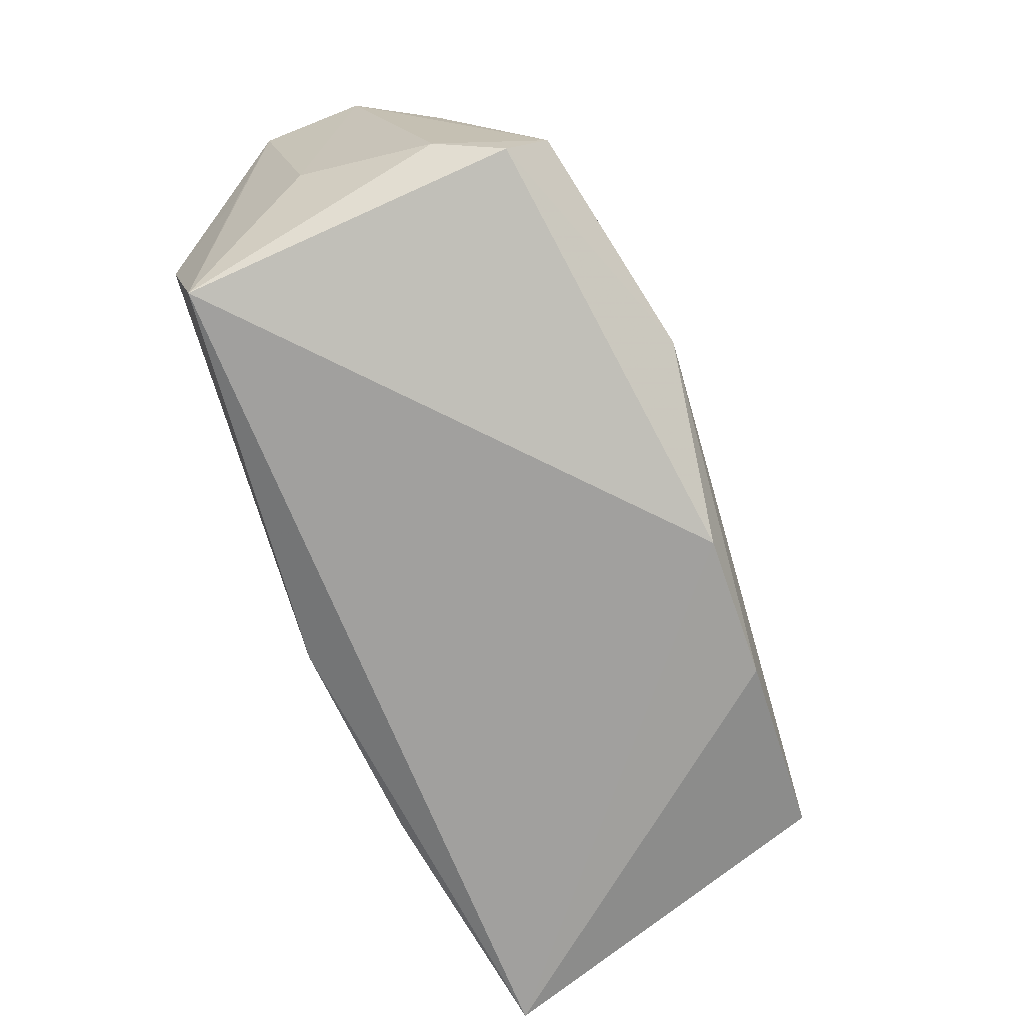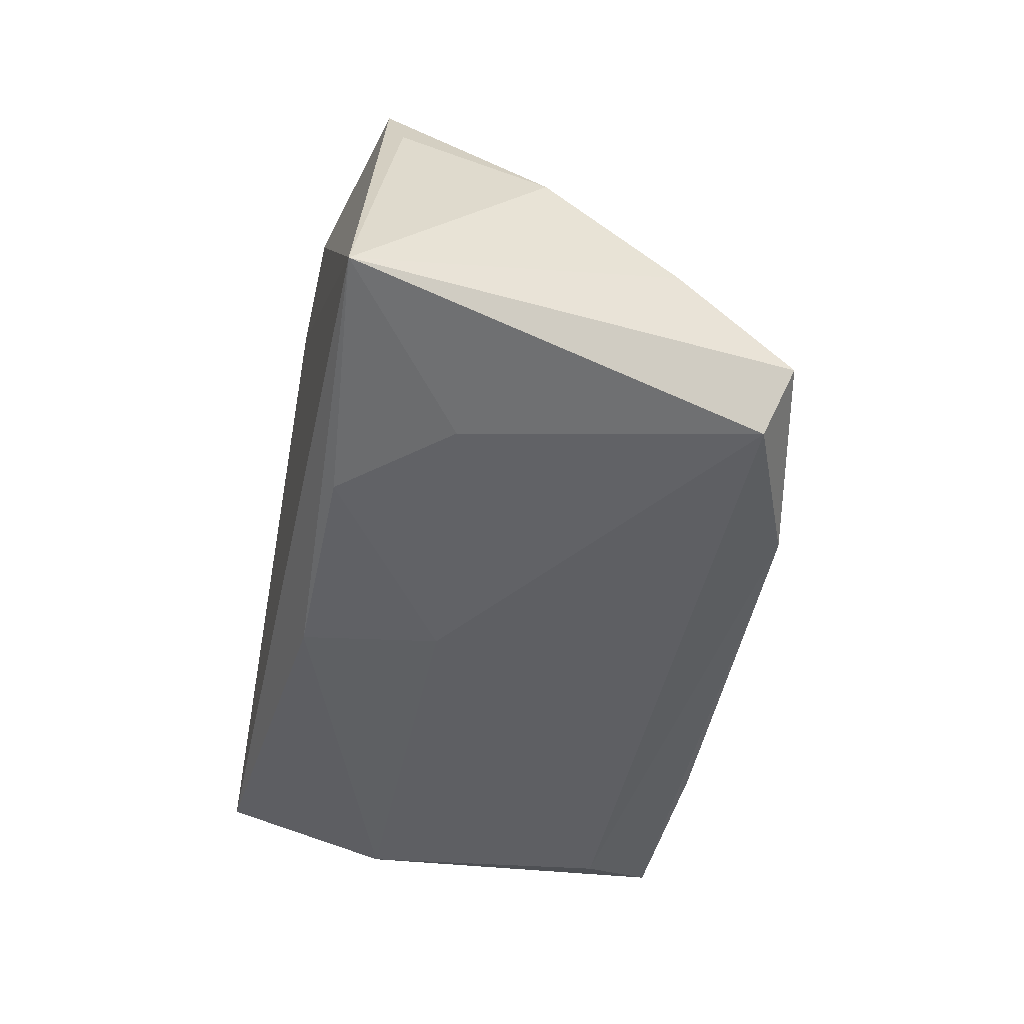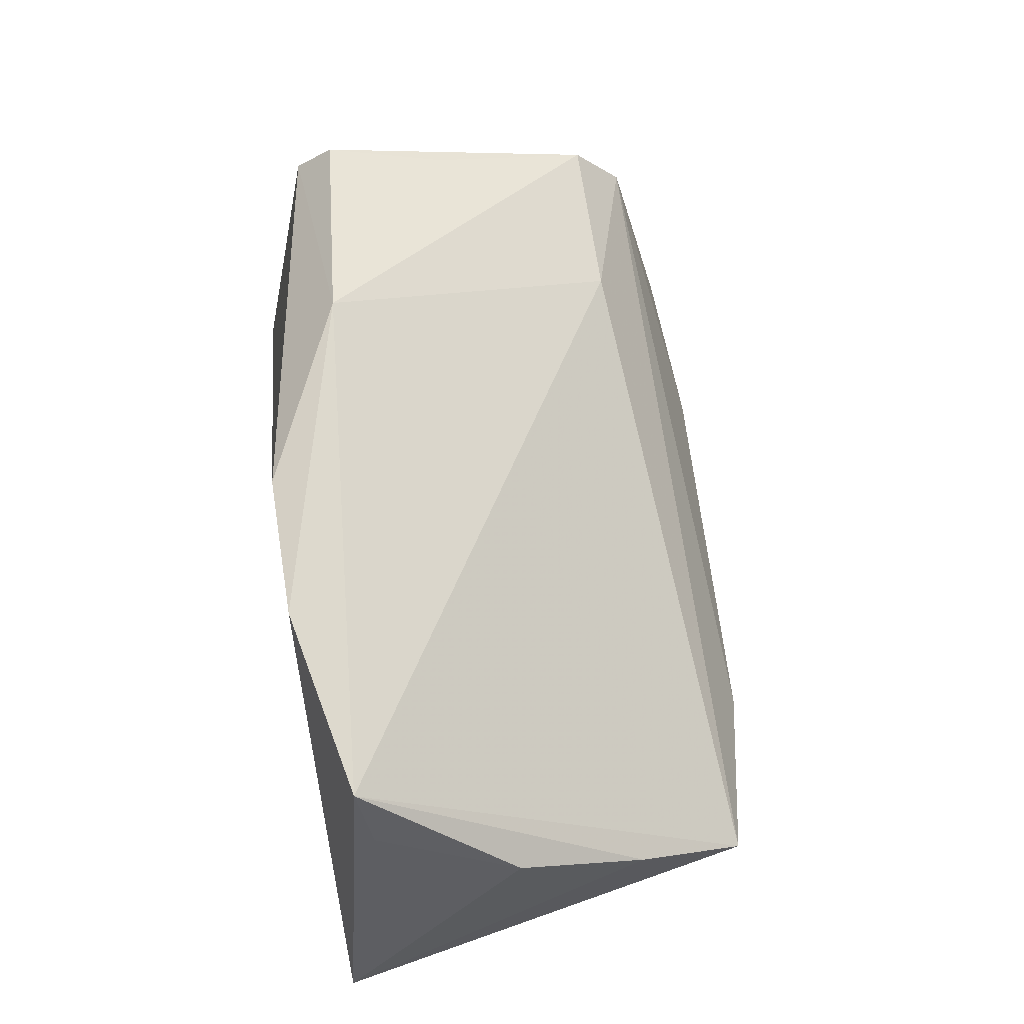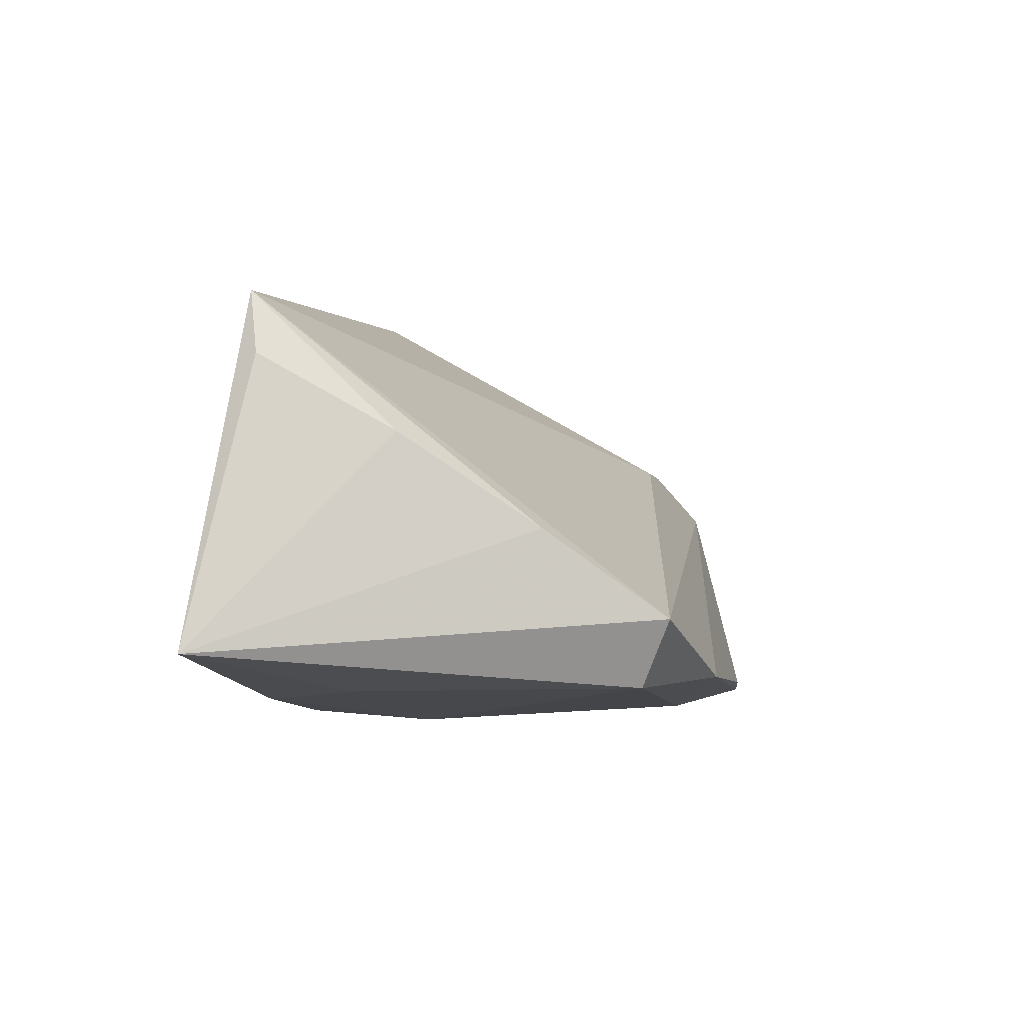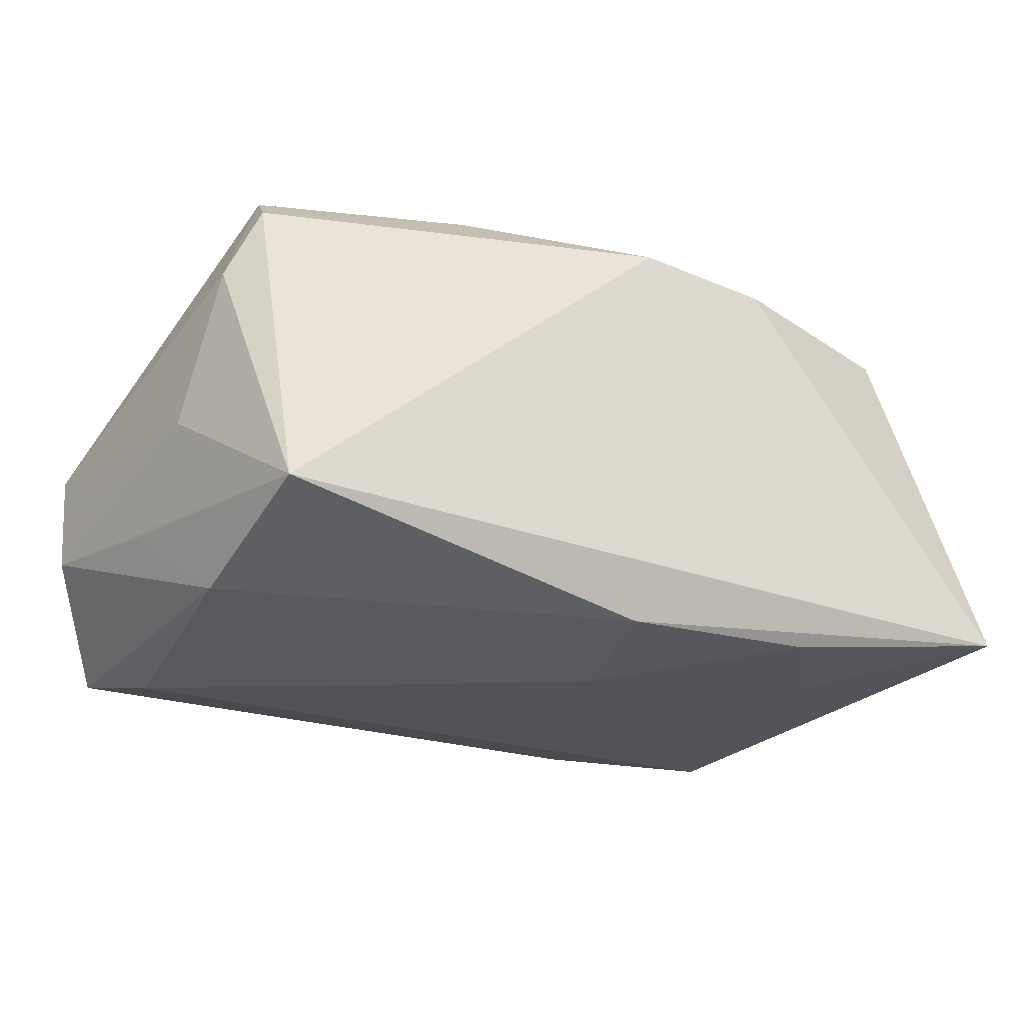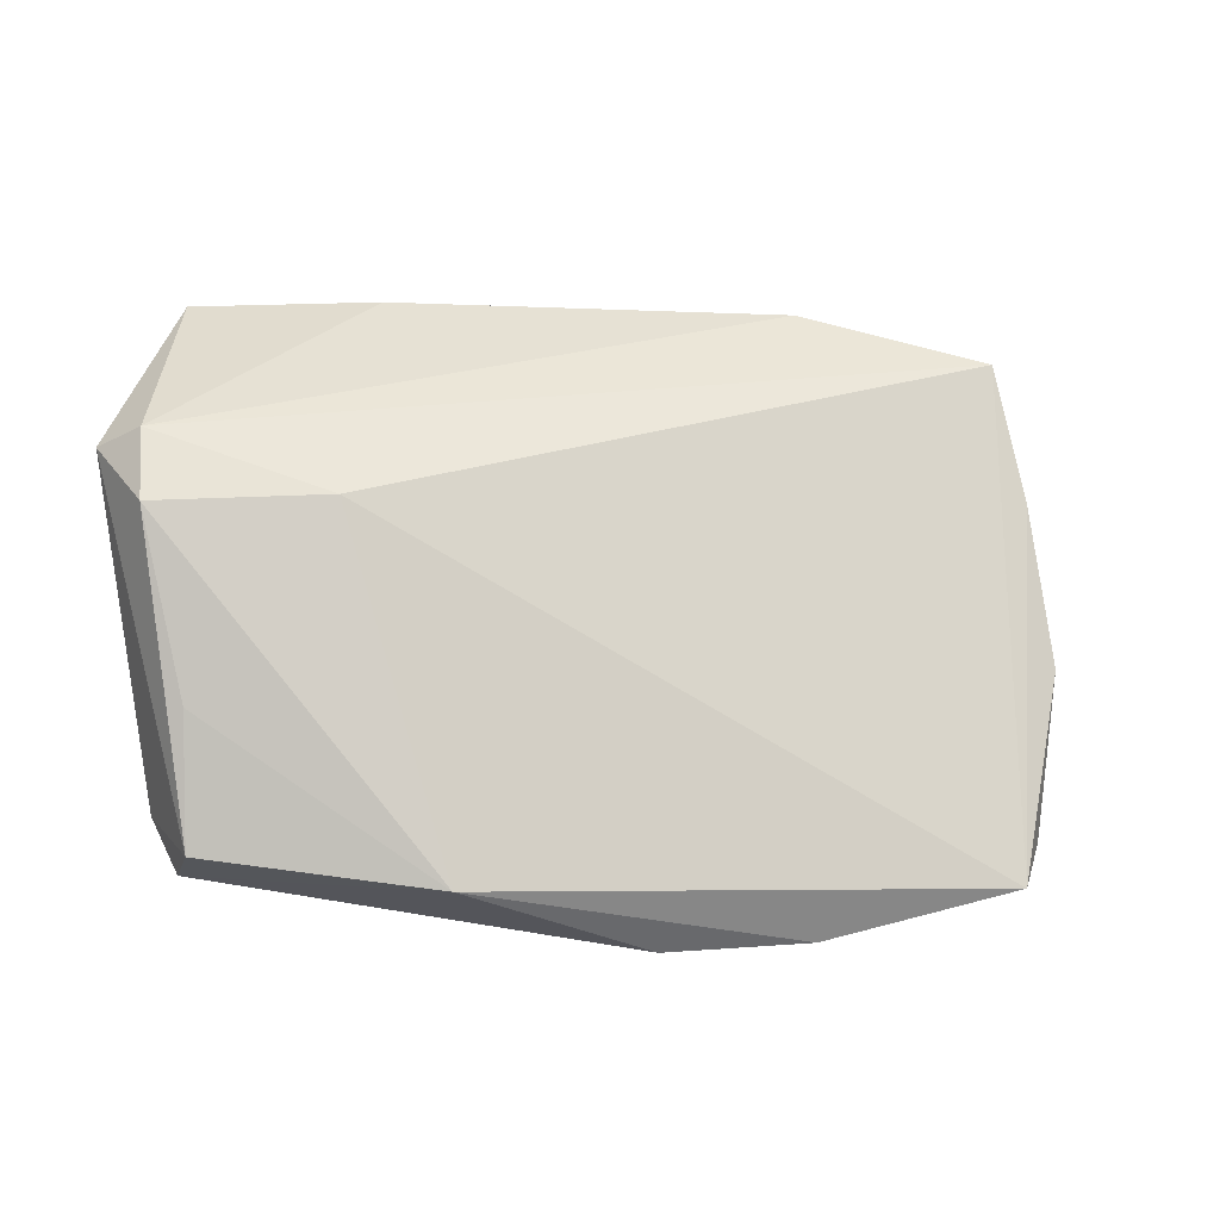
<metadata>
{"format":"obj","ext":"obj","renderer":"f3d","projection":"perspective","resolution":1024,"background":"white","views":[{"elev":-71.7,"azim":-70.0,"up":"+Y"},{"elev":-42.1,"azim":77.4,"up":"+Z"},{"elev":65.3,"azim":80.7,"up":"+Z"},{"elev":-3.2,"azim":96.6,"up":"+Z"},{"elev":-28.5,"azim":-31.7,"up":"+Z"},{"elev":21.6,"azim":-6.6,"up":"+Y"}]}
</metadata>
<code>
v -0.04748 -0.005152 -0.002522
v -0.05007 0.02347 -0.009078
v 0.05341 -0.001555 0.01171
v 0.02967 -0.021 -0.01834
v 0.005 -0.02073 -0.02082
v 0.05213 0.01421 0.001068
v -0.04168 0.00307 0.02166
v -0.04215 -0.01144 0.02676
v 0.006559 -0.02424 0.02962
v 0.02805 0.0326 -0.01558
v -0.03688 0.02578 -0.02175
v -0.04157 -0.02383 -0.0164
v 0.04656 0.0247 -0.01633
v -0.04652 -0.01279 0.01417
v -0.04138 -0.003887 -0.02151
v -0.04512 0.02867 0.006574
v -0.02486 0.02245 0.01263
v -0.01511 -0.01391 0.03282
v -0.04349 -0.01593 0.02218
v -0.01917 0.03502 -0.01762
v 0.04652 -0.01957 0.02862
v -0.04125 0.03469 -0.01939
v 0.04991 0.0279 -0.008766
v -0.05025 0.02545 0.003244
v -0.04521 0.02277 0.01335
v 0.008865 -0.005048 -0.02175
v 0.02363 -0.02424 0.02943
v 0.05861 -0.02424 -0.01249
v -0.04687 0.006452 -0.01209
v 0.0498 -0.01814 0.02103
v 0.03991 -0.008893 -0.01706
f 22 15 2
f 2 12 1
f 13 23 28
f 10 23 13
f 24 22 2
f 24 8 25
f 2 1 24
f 16 23 10
f 16 24 25
f 22 24 16
f 28 21 27
f 27 21 18
f 28 12 5
f 15 26 5
f 5 12 15
f 2 15 29
f 29 12 2
f 15 12 29
f 30 21 28
f 18 25 7
f 7 8 18
f 25 8 7
f 14 1 12
f 14 24 1
f 8 24 14
f 21 23 17
f 18 21 17
f 17 25 18
f 17 16 25
f 23 16 17
f 31 13 28
f 26 13 31
f 11 13 26
f 11 22 10
f 10 13 11
f 11 26 15
f 15 22 11
f 10 22 20
f 20 16 10
f 22 16 20
f 9 27 18
f 9 12 28
f 28 27 9
f 21 30 3
f 3 30 28
f 4 5 26
f 26 31 4
f 28 5 4
f 4 31 28
f 12 9 19
f 19 14 12
f 8 14 19
f 18 8 19
f 19 9 18
f 28 23 6
f 6 3 28
f 6 23 21
f 21 3 6

</code>
